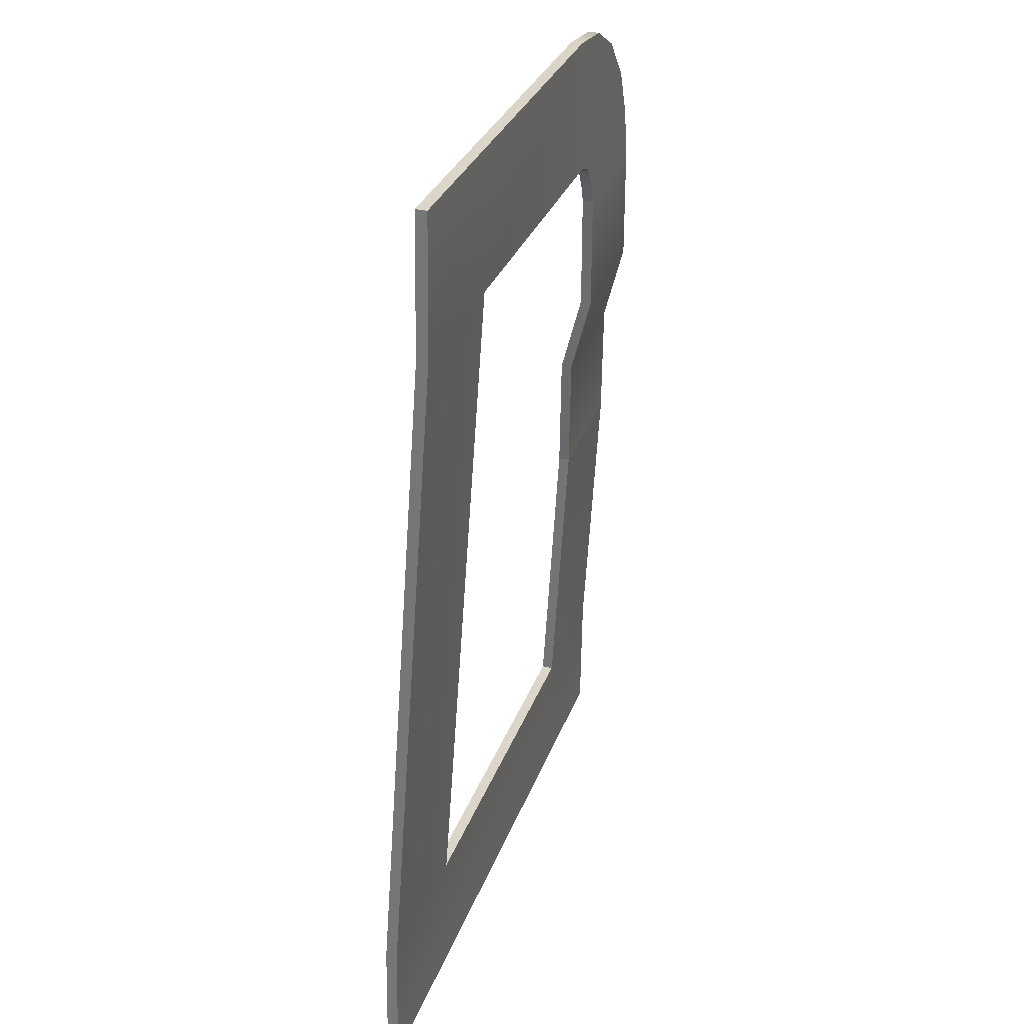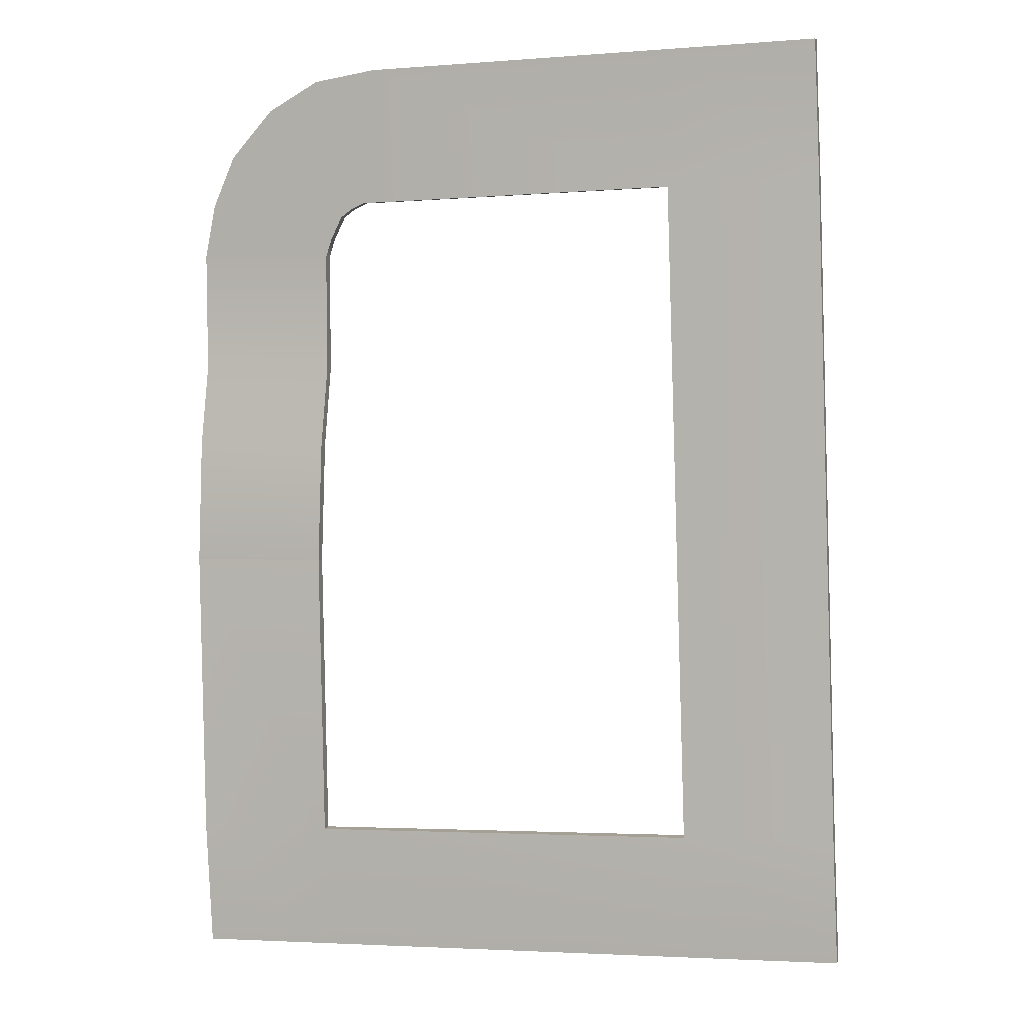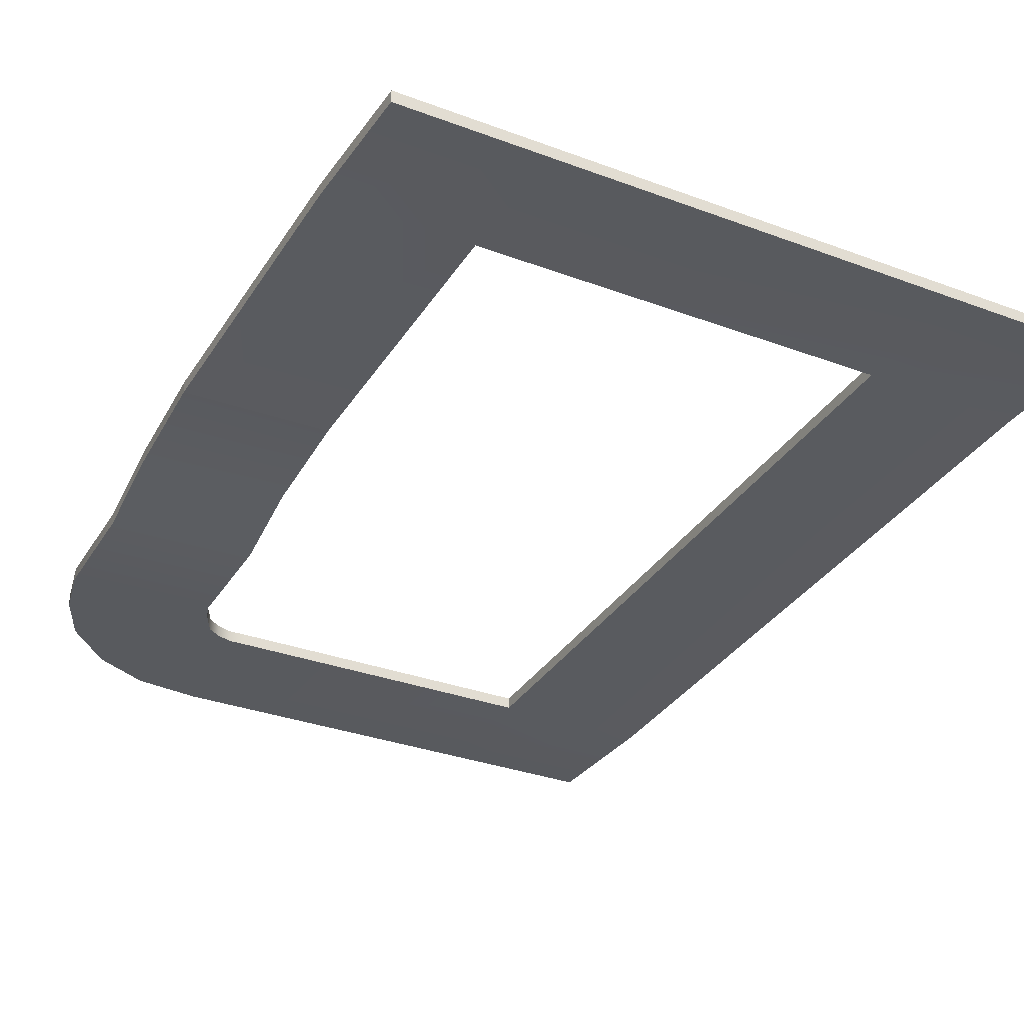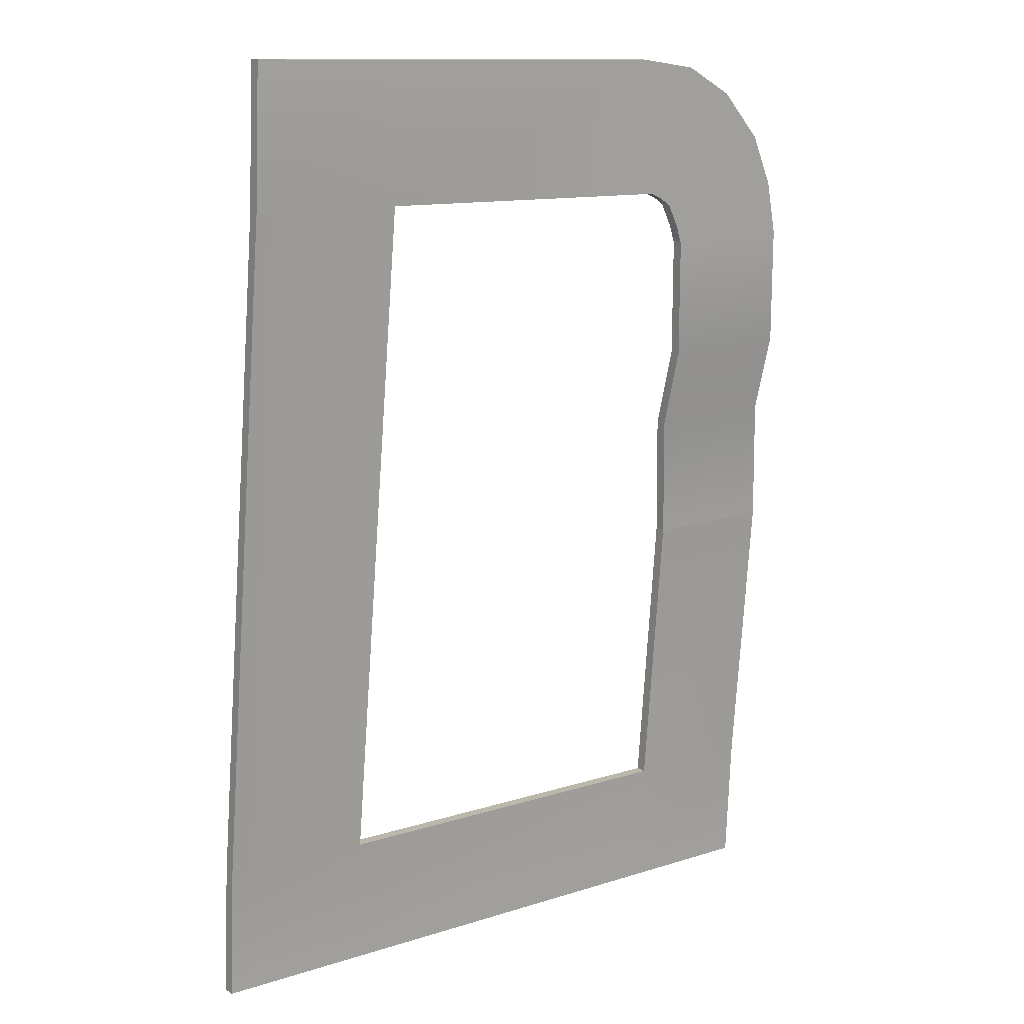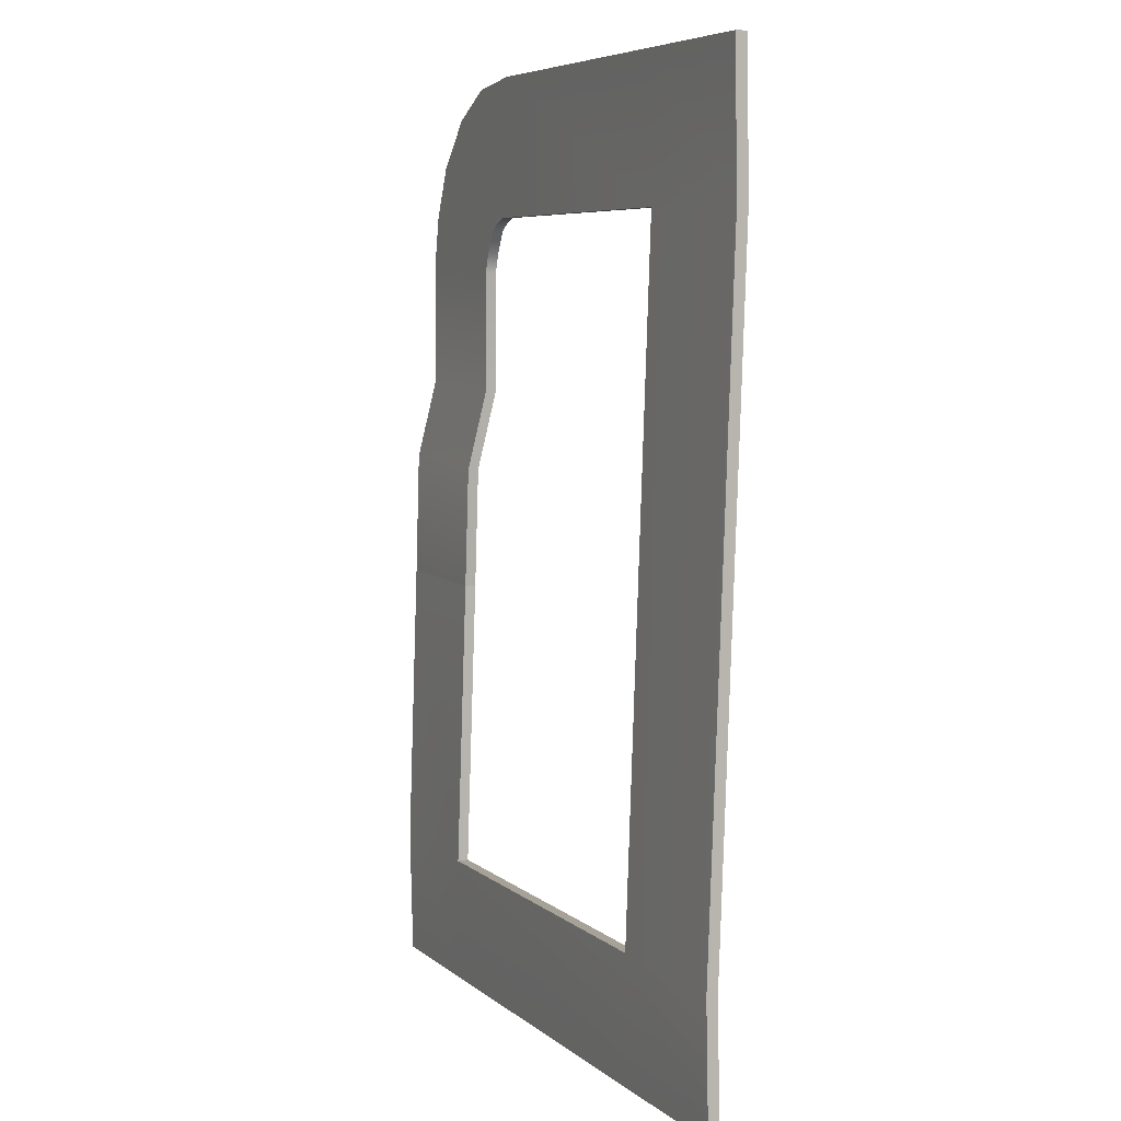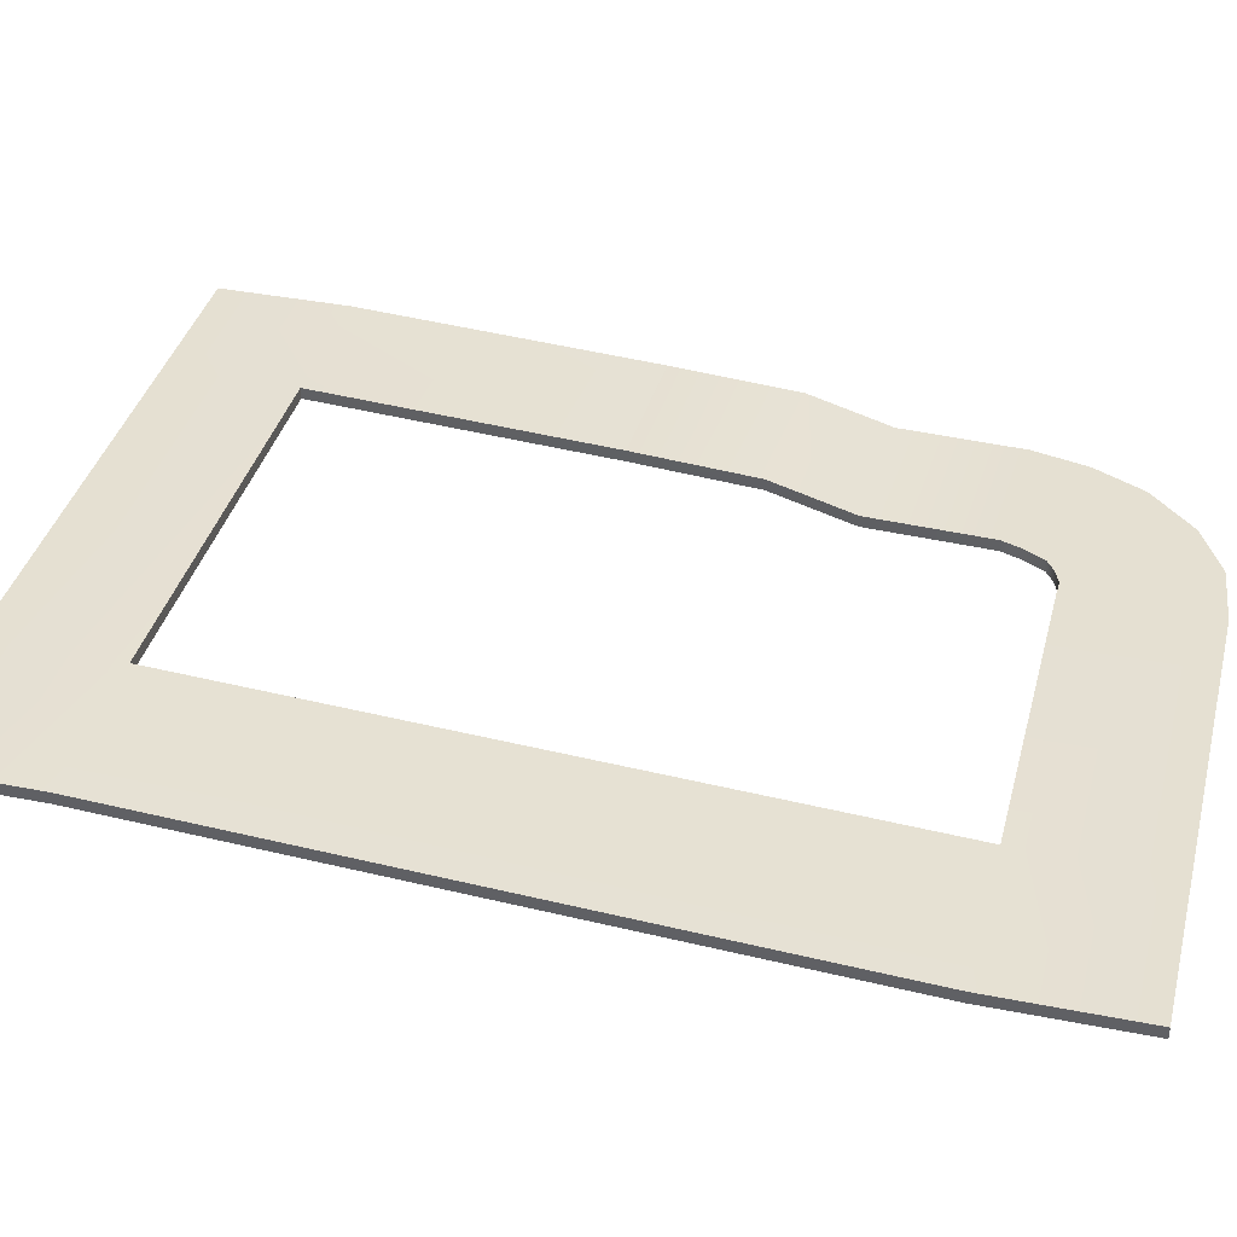
<metadata>
{"format":"obj","ext":"obj","renderer":"f3d","projection":"perspective","resolution":1024,"background":"white","views":[{"elev":32.3,"azim":-72.6,"up":"+Z"},{"elev":6.6,"azim":-164.8,"up":"+Z"},{"elev":-30.7,"azim":154.0,"up":"+Y"},{"elev":15.8,"azim":-37.9,"up":"+Z"},{"elev":9.1,"azim":-115.0,"up":"+Z"},{"elev":37.6,"azim":-73.2,"up":"+Y"}]}
</metadata>
<code>
g default
v -29.86 -2.5 28.2
v 32.12 -2.5 28.2
v -29.86 2.5 28.2
v 32.12 2.5 28.2
v -28.2 3.604 -26.99
v 33.94 3.604 -28.39
v -28.2 -1.396 -27.03
v 33.94 -1.396 -28.39
v -29.86 -11.82 65.09
v 32.12 -11.82 65.09
v 32.12 -6.816 65.09
v -29.86 -6.816 65.09
v -29.86 -11.82 118.7
v 32.12 -11.82 118.7
v 32.12 -6.816 118.7
v -29.86 -6.816 118.7
v -32.6 -11.82 127.1
v 27.24 -11.82 143.2
v 27.24 -6.816 143.2
v -32.6 -6.816 127.1
v -37.74 -11.82 137.6
v 17.16 -11.82 166.3
v 17.16 -6.816 166.3
v -37.74 -6.816 137.6
v -43.08 -11.82 141.5
v -2.266 -11.82 188.1
v -2.266 -6.816 188.1
v -43.08 -6.816 141.5
v -49.55 -11.82 144.3
v -25.57 -11.82 201.4
v -25.57 -6.816 201.4
v -49.55 -6.816 144.3
v -56.84 -11.82 144.5
v -54.05 -11.82 206.4
v -54.05 -6.816 206.4
v -56.84 -6.816 144.5
v -196.3 -11.82 150.7
v -193.5 -11.82 212.6
v -193.5 -6.816 212.6
v -196.3 -6.816 150.7
v -265.6 -11.82 153.9
v -262.8 -11.82 215.8
v -262.8 -6.816 215.8
v -265.6 -6.816 153.9
v -209.8 5.081 -150
v -209.8 10.08 -150
v -279.2 5.081 -146.9
v -279.2 10.08 -146.9
v -212.4 5.081 -207.2
v -212.4 10.08 -207.2
v -281.7 5.081 -204
v -281.7 10.08 -204
v -32.46 5.081 -158
v -32.46 10.08 -158
v -35.03 5.081 -215.1
v -35.03 10.08 -215.1
v 29.83 5.081 -160.8
v 29.83 10.08 -160.8
v 27.26 5.081 -218
v 27.26 10.08 -218
g pCube2
f 41 42 44
f 44 42 43
f 3 4 5
f 5 4 6
f 5 6 7
f 7 6 8
f 8 2 7
f 7 2 1
f 2 8 4
f 4 8 6
f 1 3 7
f 7 3 5
f 1 2 9
f 9 2 10
f 4 11 2
f 2 11 10
f 4 3 11
f 11 3 12
f 3 1 12
f 12 1 9
f 9 10 13
f 13 10 14
f 10 11 14
f 14 11 15
f 11 12 15
f 15 12 16
f 12 9 16
f 16 9 13
f 14 18 13
f 13 18 17
f 14 15 18
f 18 15 19
f 15 16 19
f 19 16 20
f 16 13 20
f 20 13 17
f 17 18 21
f 21 18 22
f 18 19 22
f 22 19 23
f 20 24 19
f 19 24 23
f 20 17 24
f 24 17 21
f 21 22 25
f 25 22 26
f 22 23 26
f 26 23 27
f 24 28 23
f 23 28 27
f 24 21 28
f 28 21 25
f 25 26 29
f 29 26 30
f 26 27 30
f 30 27 31
f 28 32 27
f 27 32 31
f 28 25 32
f 32 25 29
f 30 34 29
f 29 34 33
f 30 31 34
f 34 31 35
f 31 32 35
f 35 32 36
f 32 29 36
f 36 29 33
f 33 34 37
f 37 34 38
f 34 35 38
f 38 35 39
f 36 40 35
f 35 40 39
f 36 33 40
f 40 33 37
f 37 38 41
f 41 38 42
f 38 39 42
f 42 39 43
f 40 44 39
f 39 44 43
f 50 49 52
f 52 49 51
f 37 45 40
f 40 45 46
f 41 47 37
f 37 47 45
f 41 44 47
f 47 44 48
f 44 40 48
f 48 40 46
f 58 57 60
f 60 57 59
f 47 51 45
f 45 51 49
f 47 48 51
f 51 48 52
f 48 46 52
f 52 46 50
f 46 45 54
f 54 45 53
f 45 49 53
f 53 49 55
f 49 50 55
f 55 50 56
f 46 54 50
f 50 54 56
f 5 7 6
f 6 7 8
f 53 55 57
f 57 55 59
f 55 56 59
f 59 56 60
f 54 58 56
f 56 58 60
f 54 53 5
f 5 53 7
f 57 8 53
f 53 8 7
f 58 6 57
f 57 6 8
f 58 54 6
f 6 54 5
g default
v -29.86 -2.5 28.2
v 32.12 -2.5 28.2
v -29.86 2.5 28.2
v 32.12 2.5 28.2
v -28.2 3.604 -26.99
v 33.94 3.604 -28.39
v -28.2 -1.396 -27.03
v 33.94 -1.396 -28.39
v -29.86 -11.82 65.09
v 32.12 -11.82 65.09
v 32.12 -6.816 65.09
v -29.86 -6.816 65.09
v -29.86 -11.82 118.7
v 32.12 -11.82 118.7
v 32.12 -6.816 118.7
v -29.86 -6.816 118.7
v -32.6 -11.82 127.1
v 27.24 -11.82 143.2
v 27.24 -6.816 143.2
v -32.6 -6.816 127.1
v -37.74 -11.82 137.6
v 17.16 -11.82 166.3
v 17.16 -6.816 166.3
v -37.74 -6.816 137.6
v -43.08 -11.82 141.5
v -2.266 -11.82 188.1
v -2.266 -6.816 188.1
v -43.08 -6.816 141.5
v -49.55 -11.82 144.3
v -25.57 -11.82 201.4
v -25.57 -6.816 201.4
v -49.55 -6.816 144.3
v -56.84 -11.82 144.5
v -54.05 -11.82 206.4
v -54.05 -6.816 206.4
v -56.84 -6.816 144.5
v -196.3 -11.82 150.7
v -193.5 -11.82 212.6
v -193.5 -6.816 212.6
v -196.3 -6.816 150.7
v -265.6 -11.82 153.9
v -262.8 -11.82 215.8
v -262.8 -6.816 215.8
v -265.6 -6.816 153.9
v -209.8 5.081 -150
v -209.8 10.08 -150
v -279.2 5.081 -146.9
v -279.2 10.08 -146.9
v -212.4 5.081 -207.2
v -212.4 10.08 -207.2
v -281.7 5.081 -204
v -281.7 10.08 -204
v -32.46 5.081 -158
v -32.46 10.08 -158
v -35.03 5.081 -215.1
v -35.03 10.08 -215.1
v 29.83 5.081 -160.8
v 29.83 10.08 -160.8
v 27.26 5.081 -218
v 27.26 10.08 -218
g pCube2
f 101 102 104
f 104 102 103
f 63 64 65
f 65 64 66
f 65 66 67
f 67 66 68
f 68 62 67
f 67 62 61
f 62 68 64
f 64 68 66
f 61 63 67
f 67 63 65
f 61 62 69
f 69 62 70
f 64 71 62
f 62 71 70
f 64 63 71
f 71 63 72
f 63 61 72
f 72 61 69
f 69 70 73
f 73 70 74
f 70 71 74
f 74 71 75
f 71 72 75
f 75 72 76
f 72 69 76
f 76 69 73
f 74 78 73
f 73 78 77
f 74 75 78
f 78 75 79
f 75 76 79
f 79 76 80
f 76 73 80
f 80 73 77
f 77 78 81
f 81 78 82
f 78 79 82
f 82 79 83
f 80 84 79
f 79 84 83
f 80 77 84
f 84 77 81
f 81 82 85
f 85 82 86
f 82 83 86
f 86 83 87
f 84 88 83
f 83 88 87
f 84 81 88
f 88 81 85
f 85 86 89
f 89 86 90
f 86 87 90
f 90 87 91
f 88 92 87
f 87 92 91
f 88 85 92
f 92 85 89
f 90 94 89
f 89 94 93
f 90 91 94
f 94 91 95
f 91 92 95
f 95 92 96
f 92 89 96
f 96 89 93
f 93 94 97
f 97 94 98
f 94 95 98
f 98 95 99
f 96 100 95
f 95 100 99
f 96 93 100
f 100 93 97
f 97 98 101
f 101 98 102
f 98 99 102
f 102 99 103
f 100 104 99
f 99 104 103
f 110 109 112
f 112 109 111
f 97 105 100
f 100 105 106
f 101 107 97
f 97 107 105
f 101 104 107
f 107 104 108
f 104 100 108
f 108 100 106
f 118 117 120
f 120 117 119
f 107 111 105
f 105 111 109
f 107 108 111
f 111 108 112
f 108 106 112
f 112 106 110
f 106 105 114
f 114 105 113
f 105 109 113
f 113 109 115
f 109 110 115
f 115 110 116
f 106 114 110
f 110 114 116
f 65 67 66
f 66 67 68
f 113 115 117
f 117 115 119
f 115 116 119
f 119 116 120
f 114 118 116
f 116 118 120
f 114 113 65
f 65 113 67
f 117 68 113
f 113 68 67
f 118 66 117
f 117 66 68
f 118 114 66
f 66 114 65
g default
v -29.86 -2.5 28.2
v 32.12 -2.5 28.2
v -29.86 2.5 28.2
v 32.12 2.5 28.2
v -28.2 3.604 -26.99
v 33.94 3.604 -28.39
v -28.2 -1.396 -27.03
v 33.94 -1.396 -28.39
v -29.86 -11.82 65.09
v 32.12 -11.82 65.09
v 32.12 -6.816 65.09
v -29.86 -6.816 65.09
v -29.86 -11.82 118.7
v 32.12 -11.82 118.7
v 32.12 -6.816 118.7
v -29.86 -6.816 118.7
v -32.6 -11.82 127.1
v 27.24 -11.82 143.2
v 27.24 -6.816 143.2
v -32.6 -6.816 127.1
v -37.74 -11.82 137.6
v 17.16 -11.82 166.3
v 17.16 -6.816 166.3
v -37.74 -6.816 137.6
v -43.08 -11.82 141.5
v -2.266 -11.82 188.1
v -2.266 -6.816 188.1
v -43.08 -6.816 141.5
v -49.55 -11.82 144.3
v -25.57 -11.82 201.4
v -25.57 -6.816 201.4
v -49.55 -6.816 144.3
v -56.84 -11.82 144.5
v -54.05 -11.82 206.4
v -54.05 -6.816 206.4
v -56.84 -6.816 144.5
v -196.3 -11.82 150.7
v -193.5 -11.82 212.6
v -193.5 -6.816 212.6
v -196.3 -6.816 150.7
v -265.6 -11.82 153.9
v -262.8 -11.82 215.8
v -262.8 -6.816 215.8
v -265.6 -6.816 153.9
v -209.8 5.081 -150
v -209.8 10.08 -150
v -279.2 5.081 -146.9
v -279.2 10.08 -146.9
v -212.4 5.081 -207.2
v -212.4 10.08 -207.2
v -281.7 5.081 -204
v -281.7 10.08 -204
v -32.46 5.081 -158
v -32.46 10.08 -158
v -35.03 5.081 -215.1
v -35.03 10.08 -215.1
v 29.83 5.081 -160.8
v 29.83 10.08 -160.8
v 27.26 5.081 -218
v 27.26 10.08 -218
g pCube2
f 161 162 164
f 164 162 163
f 123 124 125
f 125 124 126
f 125 126 127
f 127 126 128
f 128 122 127
f 127 122 121
f 122 128 124
f 124 128 126
f 121 123 127
f 127 123 125
f 121 122 129
f 129 122 130
f 124 131 122
f 122 131 130
f 124 123 131
f 131 123 132
f 123 121 132
f 132 121 129
f 129 130 133
f 133 130 134
f 130 131 134
f 134 131 135
f 131 132 135
f 135 132 136
f 132 129 136
f 136 129 133
f 134 138 133
f 133 138 137
f 134 135 138
f 138 135 139
f 135 136 139
f 139 136 140
f 136 133 140
f 140 133 137
f 137 138 141
f 141 138 142
f 138 139 142
f 142 139 143
f 140 144 139
f 139 144 143
f 140 137 144
f 144 137 141
f 141 142 145
f 145 142 146
f 142 143 146
f 146 143 147
f 144 148 143
f 143 148 147
f 144 141 148
f 148 141 145
f 145 146 149
f 149 146 150
f 146 147 150
f 150 147 151
f 148 152 147
f 147 152 151
f 148 145 152
f 152 145 149
f 150 154 149
f 149 154 153
f 150 151 154
f 154 151 155
f 151 152 155
f 155 152 156
f 152 149 156
f 156 149 153
f 153 154 157
f 157 154 158
f 154 155 158
f 158 155 159
f 156 160 155
f 155 160 159
f 156 153 160
f 160 153 157
f 157 158 161
f 161 158 162
f 158 159 162
f 162 159 163
f 160 164 159
f 159 164 163
f 170 169 172
f 172 169 171
f 157 165 160
f 160 165 166
f 161 167 157
f 157 167 165
f 161 164 167
f 167 164 168
f 164 160 168
f 168 160 166
f 178 177 180
f 180 177 179
f 167 171 165
f 165 171 169
f 167 168 171
f 171 168 172
f 168 166 172
f 172 166 170
f 166 165 174
f 174 165 173
f 165 169 173
f 173 169 175
f 169 170 175
f 175 170 176
f 166 174 170
f 170 174 176
f 125 127 126
f 126 127 128
f 173 175 177
f 177 175 179
f 175 176 179
f 179 176 180
f 174 178 176
f 176 178 180
f 174 173 125
f 125 173 127
f 177 128 173
f 173 128 127
f 178 126 177
f 177 126 128
f 178 174 126
f 126 174 125

</code>
